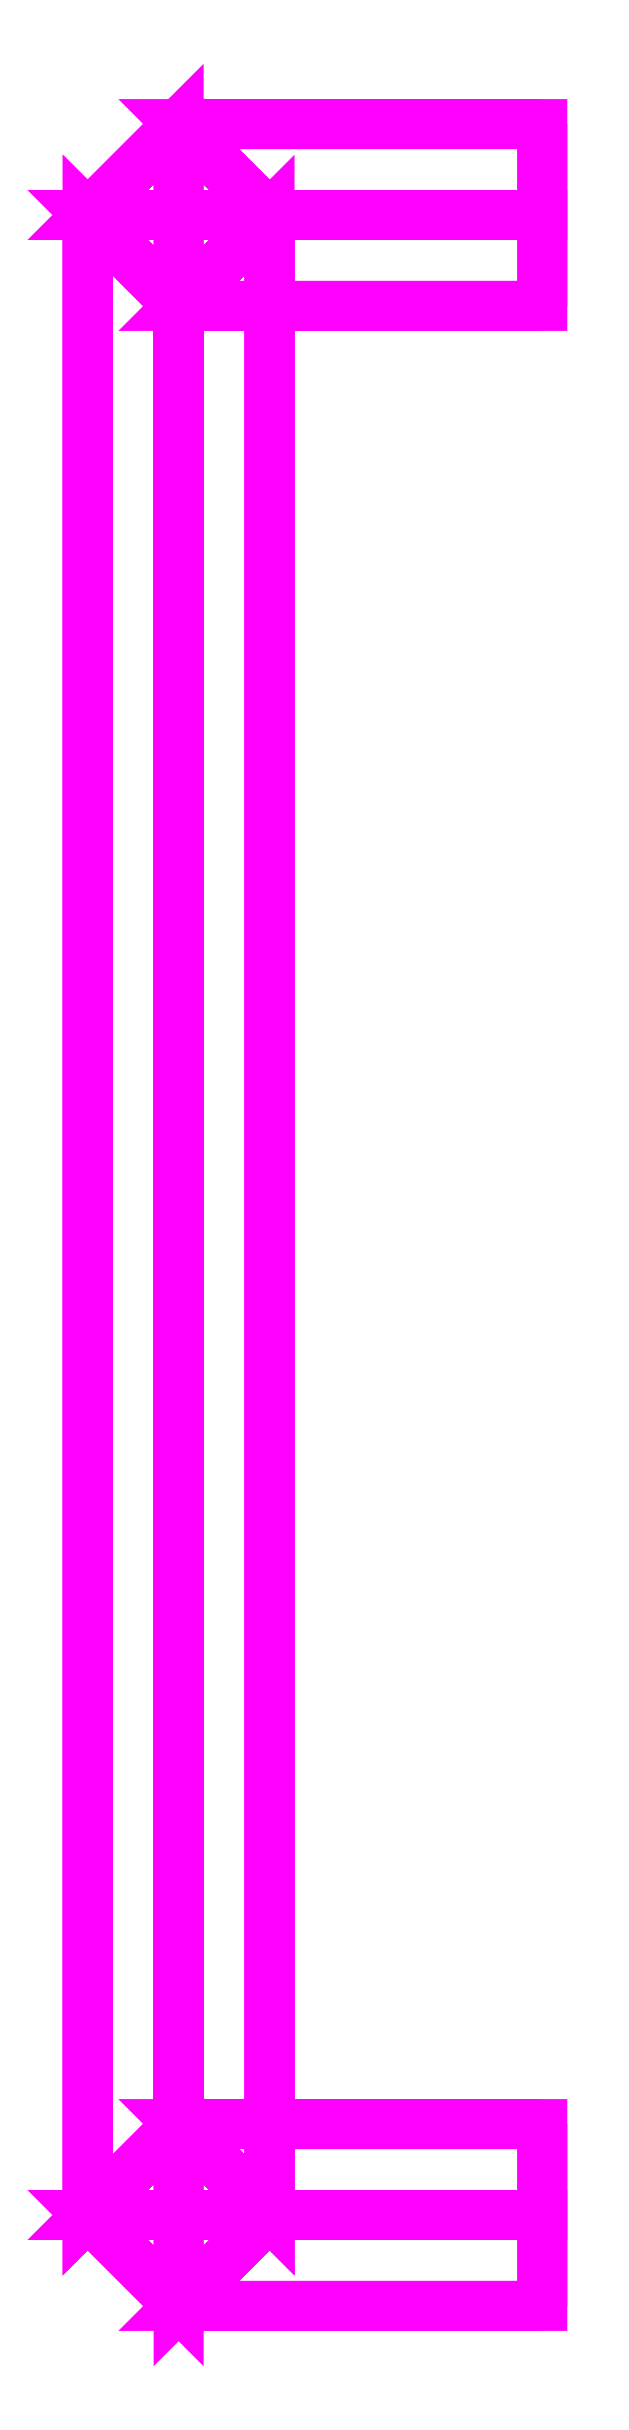
<metadata>
{"format":"dxf","ext":"dxf","renderer":"ezdxf+matplotlib","layout":"modelspace","background":"white","min_lineweight":24,"dpi":150}
</metadata>
<code>
0
SECTION
2
ENTITIES
0
3DFACE
8
LADDER
10
-1.98
20
0.71
30
1.13
11
-2
21
0.73
31
1.15
12
-2
22
0.73
32
0.81
13
-1.98
23
0.71
33
0.79
0
3DFACE
8
LADDER
10
-2
20
0.73
30
1.15
11
-1.98
21
0.75
31
1.13
12
-1.98
22
0.75
32
0.83
13
-2
23
0.73
33
0.81
0
3DFACE
8
LADDER
10
-1.98
20
0.75
30
1.13
11
-1.96
21
0.73
31
1.11
12
-1.96
22
0.73
32
0.81
13
-1.98
23
0.75
33
0.83
0
3DFACE
8
LADDER
10
-1.96
20
0.73
30
1.11
11
-1.98
21
0.71
31
1.13
12
-1.98
22
0.71
32
0.79
13
-1.96
23
0.73
33
0.81
0
3DFACE
8
LADDER
10
-1.98
20
1.15
30
1.13
11
-2
21
1.17
31
1.15
12
-2
22
1.17
32
0.81
13
-1.98
23
1.15
33
0.83
0
3DFACE
8
LADDER
10
-2
20
1.17
30
1.15
11
-1.98
21
1.19
31
1.13
12
-1.98
22
1.19
32
0.79
13
-2
23
1.17
33
0.81
0
3DFACE
8
LADDER
10
-1.98
20
1.19
30
1.13
11
-1.96
21
1.17
31
1.11
12
-1.96
22
1.17
32
0.81
13
-1.98
23
1.19
33
0.79
0
3DFACE
8
LADDER
10
-1.96
20
1.17
30
1.11
11
-1.98
21
1.15
31
1.13
12
-1.98
22
1.15
32
0.83
13
-1.96
23
1.17
33
0.81
0
3DFACE
8
LADDER
10
-1.98
20
1.15
30
0.83
11
-2
21
1.17
31
0.81
12
-2
22
0.73
32
0.81
13
-1.98
23
0.75
33
0.83
0
3DFACE
8
LADDER
10
-2
20
1.17
30
0.81
11
-1.98
21
1.19
31
0.79
12
-1.98
22
0.71
32
0.79
13
-2
23
0.73
33
0.81
0
3DFACE
8
LADDER
10
-1.98
20
1.19
30
0.79
11
-1.96
21
1.17
31
0.81
12
-1.96
22
0.73
32
0.81
13
-1.98
23
0.71
33
0.79
0
3DFACE
8
LADDER
10
-1.96
20
1.17
30
0.81
11
-1.98
21
1.15
31
0.83
12
-1.98
22
0.75
32
0.83
13
-1.96
23
0.73
33
0.81
0
3DFACE
8
LADDER
10
-1.9
20
0.71
30
1.13
11
-1.9
21
0.73
31
1.15
12
-2
22
0.73
32
1.15
13
-1.98
23
0.71
33
1.13
0
3DFACE
8
LADDER
10
-1.9
20
0.73
30
1.15
11
-1.9
21
0.75
31
1.13
12
-1.98
22
0.75
32
1.13
13
-2
23
0.73
33
1.15
0
3DFACE
8
LADDER
10
-1.9
20
0.75
30
1.13
11
-1.9
21
0.73
31
1.11
12
-1.96
22
0.73
32
1.11
13
-1.98
23
0.75
33
1.13
0
3DFACE
8
LADDER
10
-1.9
20
0.73
30
1.11
11
-1.9
21
0.71
31
1.13
12
-1.98
22
0.71
32
1.13
13
-1.96
23
0.73
33
1.11
0
3DFACE
8
LADDER
10
-1.9
20
1.15
30
1.13
11
-1.9
21
1.17
31
1.15
12
-2
22
1.17
32
1.15
13
-1.98
23
1.15
33
1.13
0
3DFACE
8
LADDER
10
-1.9
20
1.17
30
1.15
11
-1.9
21
1.19
31
1.13
12
-1.98
22
1.19
32
1.13
13
-2
23
1.17
33
1.15
0
3DFACE
8
LADDER
10
-1.9
20
1.19
30
1.13
11
-1.9
21
1.17
31
1.11
12
-1.96
22
1.17
32
1.11
13
-1.98
23
1.19
33
1.13
0
3DFACE
8
LADDER
10
-1.9
20
1.17
30
1.11
11
-1.9
21
1.15
31
1.13
12
-1.98
22
1.15
32
1.13
13
-1.96
23
1.17
33
1.11
0
3DFACE
8
LADDER
10
-1.98
20
1.15
30
1.04
11
-2
21
1.17
31
1.02
12
-2
22
0.73
32
1.02
13
-1.98
23
0.75
33
1.04
0
3DFACE
8
LADDER
10
-2
20
1.17
30
1.02
11
-1.98
21
1.15
31
1
12
-1.98
22
0.75
32
1
13
-2
23
0.73
33
1.02
0
3DFACE
8
LADDER
10
-1.98
20
1.15
30
1
11
-1.96
21
1.17
31
1.02
12
-1.96
22
0.73
32
1.02
13
-1.98
23
0.75
33
1
0
3DFACE
8
LADDER
10
-1.96
20
1.17
30
1.02
11
-1.98
21
1.15
31
1.04
12
-1.98
22
0.75
32
1.04
13
-1.96
23
0.73
33
1.02
0
VIEWPORT
8
0
10
144.7
20
101.2
30
0
40
391.1
41
222.2
68
     2
69
     1
0
VIEWPORT
8
0
10
139.2
20
100.8
30
0
40
222.8
41
161.3
68
     1
69
     2
0
ENDSEC
0
EOF

</code>
